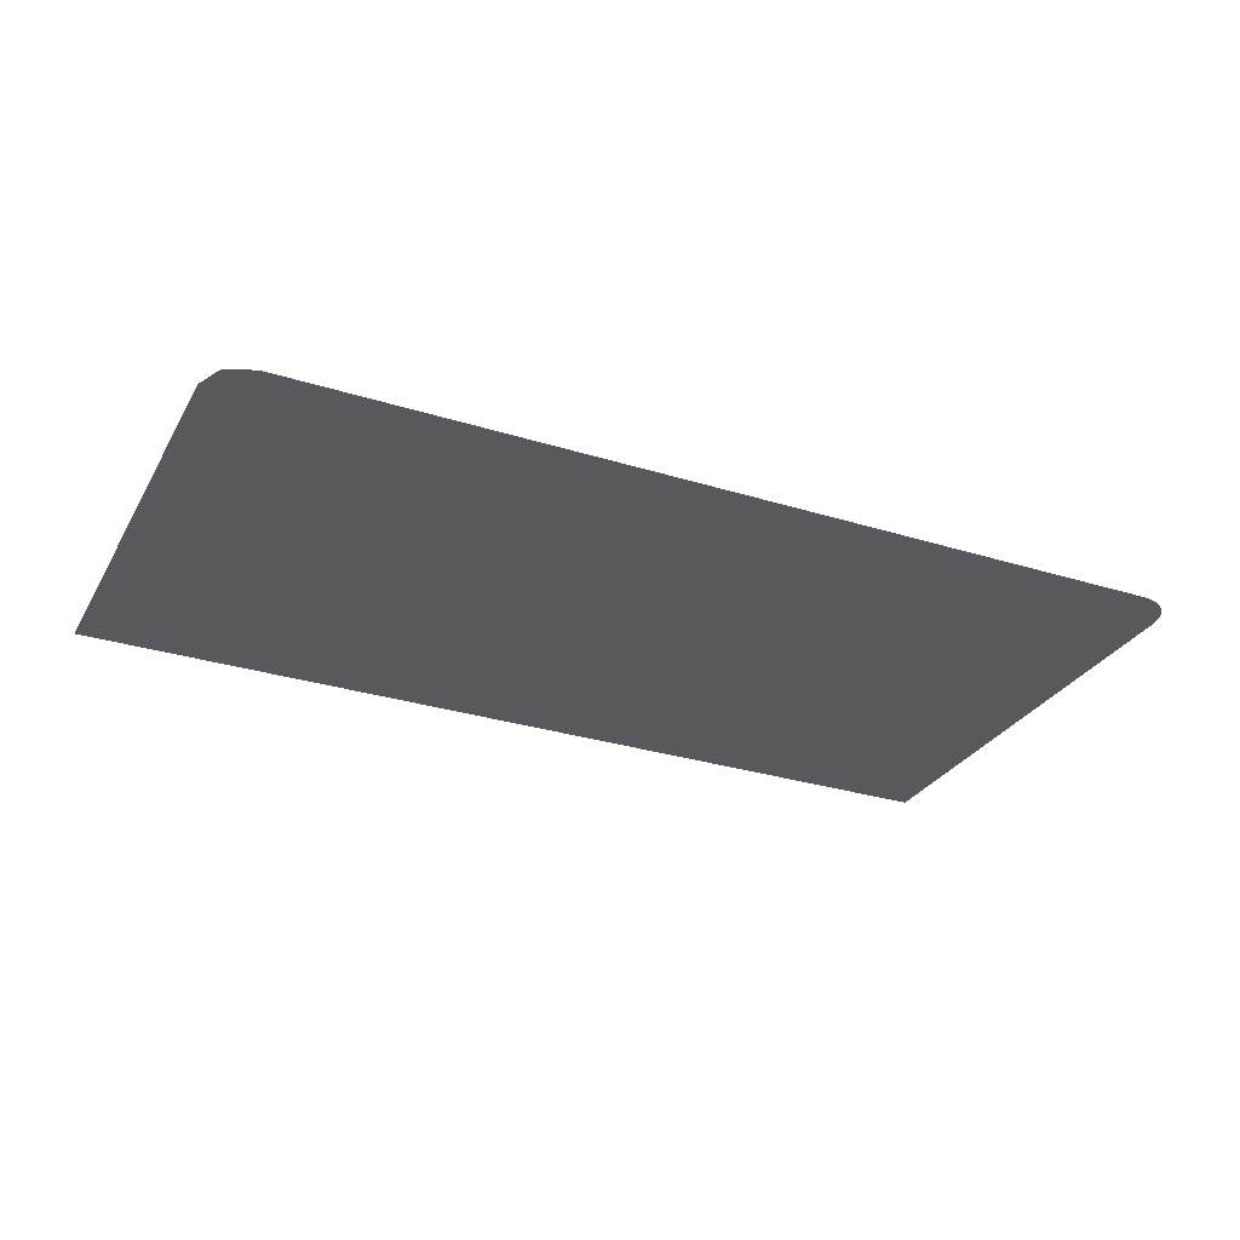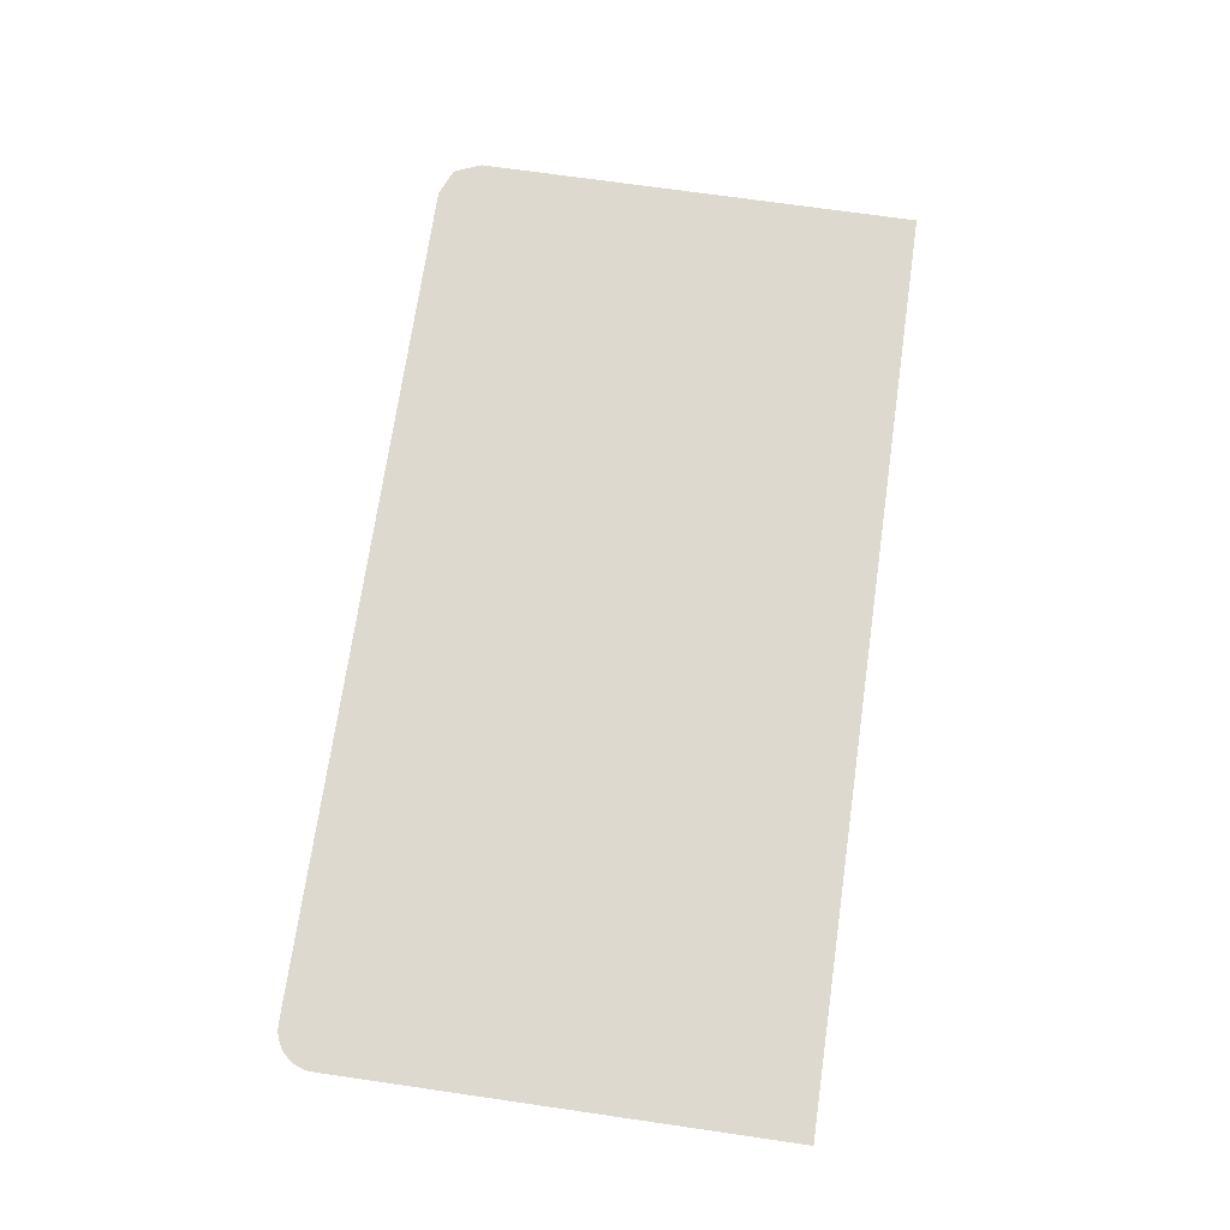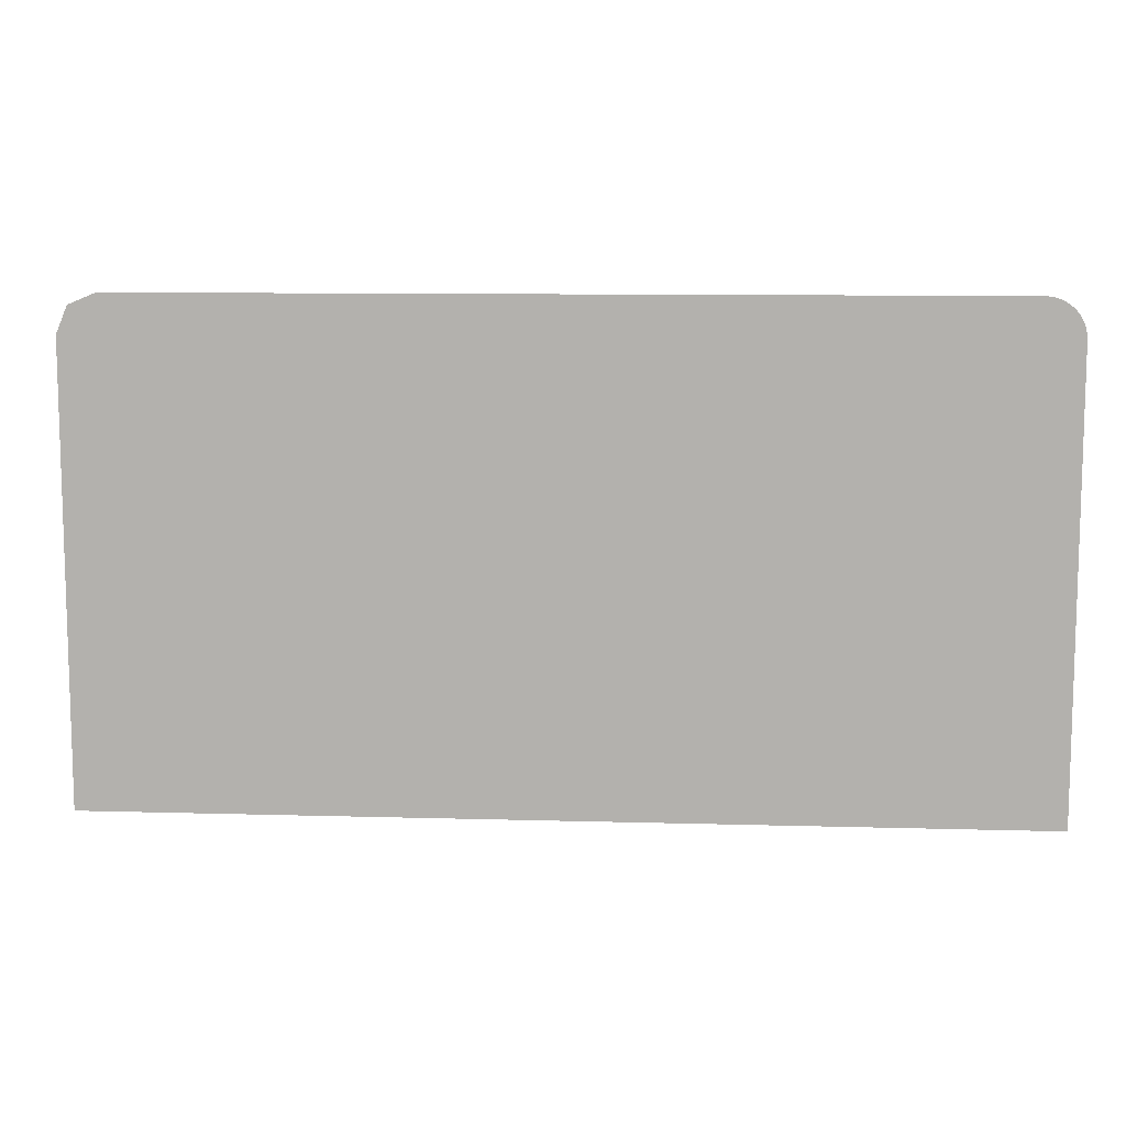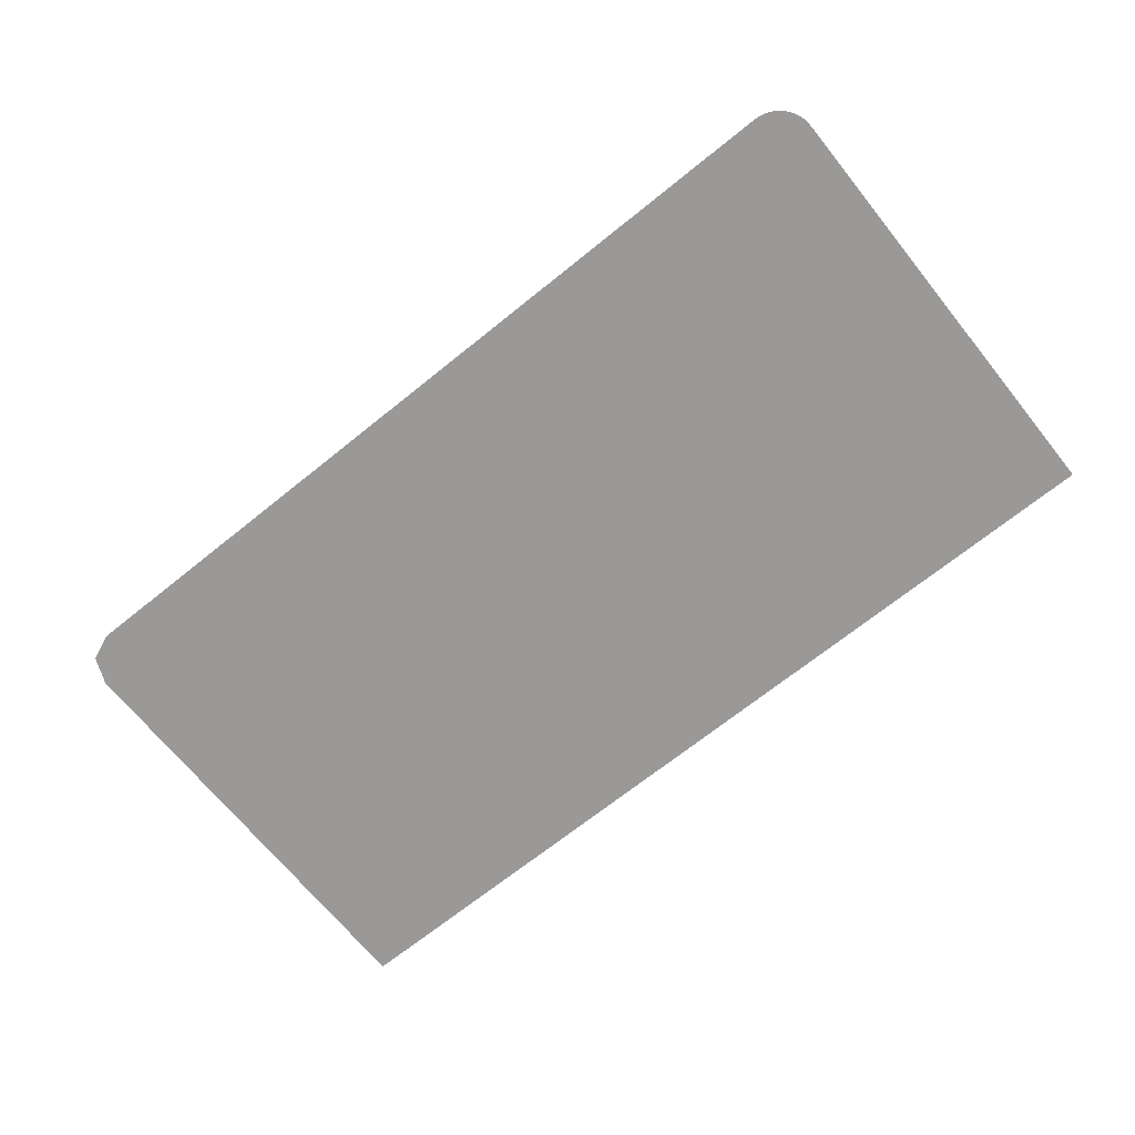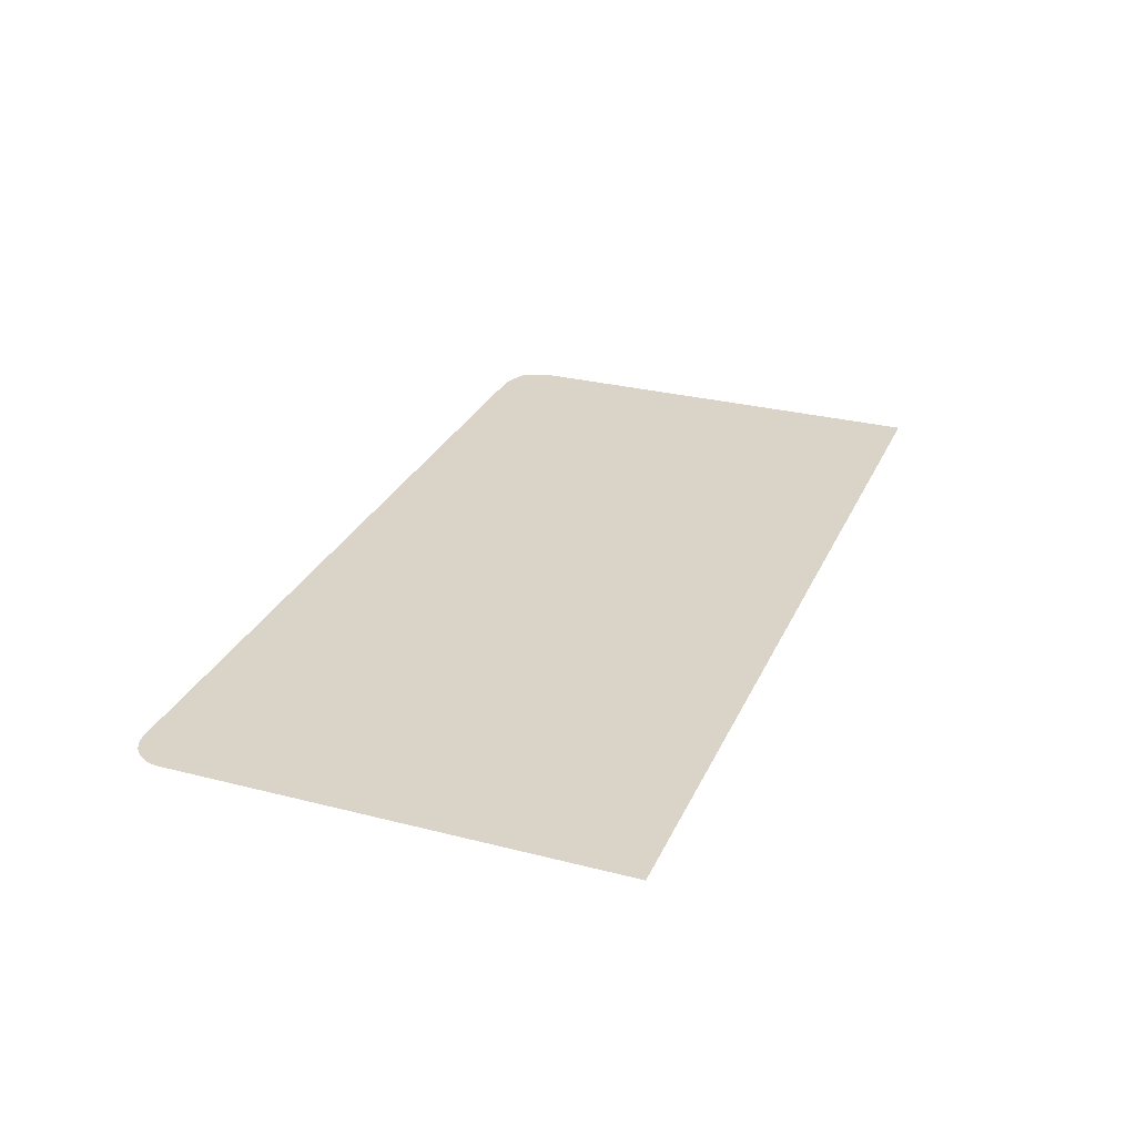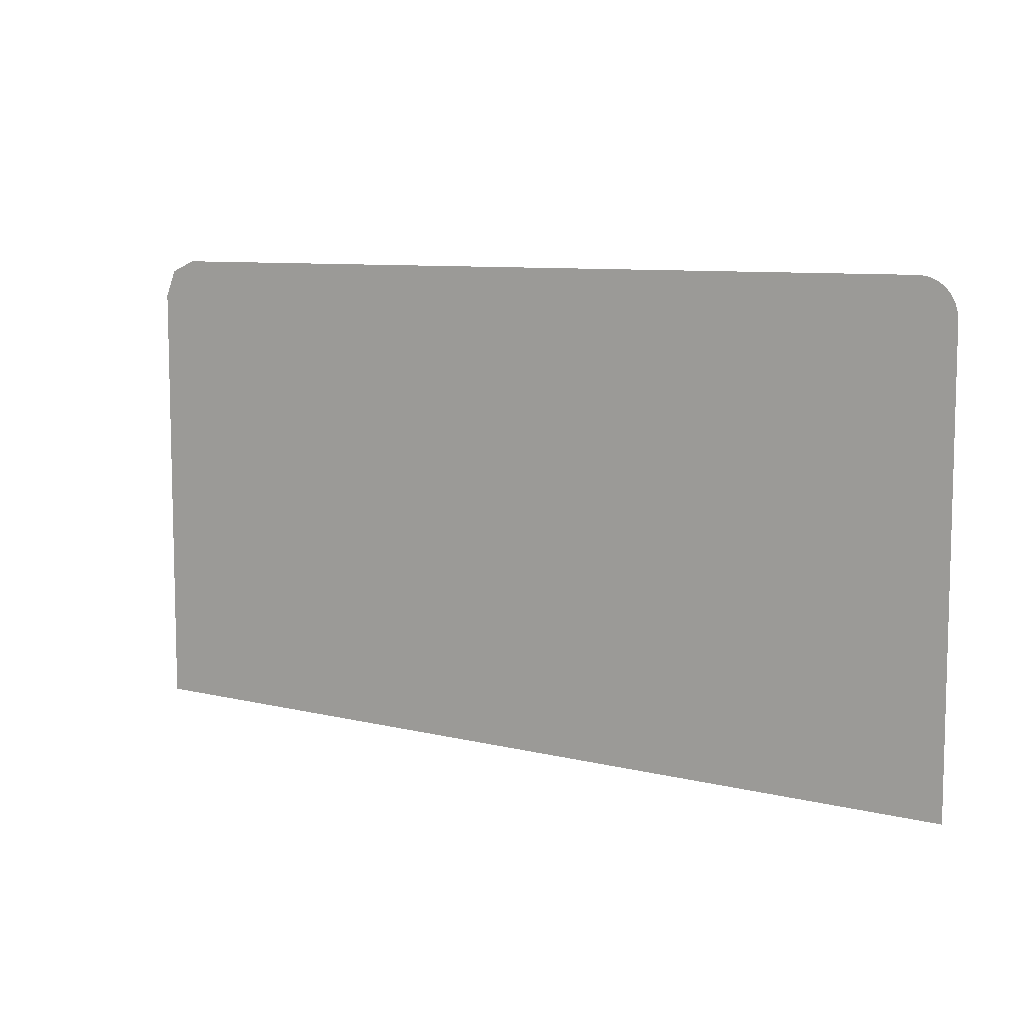
<metadata>
{"format":"obj","ext":"obj","renderer":"f3d","projection":"perspective","resolution":1024,"background":"white","views":[{"elev":-29.4,"azim":-24.8,"up":"+Y"},{"elev":71.5,"azim":98.2,"up":"+Y"},{"elev":9.9,"azim":4.2,"up":"+Z"},{"elev":-68.9,"azim":38.9,"up":"+Y"},{"elev":28.8,"azim":110.9,"up":"+Y"},{"elev":8.5,"azim":34.0,"up":"+Z"}]}
</metadata>
<code>
v -0.9 -0.0125 0.871
v -0.878 -0.0125 0.924
v -0.825 -0.0125 0.946
v 0.878 -0.0125 0.924
v 0.825 -0.0125 0.946
v 0.8348 -0.0125 0.9453
v 0.8707 -0.0125 0.9305
v 0.8707 -0.0125 0.9305
v 0.8348 -0.0125 0.9453
v 0.8444 -0.0125 0.9434
v 0.8625 -0.0125 0.9359
v 0.8625 -0.0125 0.9359
v 0.8444 -0.0125 0.9434
v 0.8537 -0.0125 0.9403
v 0.878 -0.0125 0.924
v 0.9 -0.0125 0.871
v 0.8994 -0.0125 0.8808
v 0.8845 -0.0125 0.9166
v 0.8845 -0.0125 0.9166
v 0.8994 -0.0125 0.8808
v 0.8974 -0.0125 0.8904
v 0.89 -0.0125 0.9085
v 0.89 -0.0125 0.9085
v 0.8974 -0.0125 0.8904
v 0.8943 -0.0125 0.8997
v 0.878 -0.0125 0.924
v 0.7516 -0.0125 -0.000765
v 0.9 -0.0125 -0.000765
v 0.9 -0.0125 0.871
v 0.878 -0.0125 0.924
v 0.825 -0.0125 0.946
v -0.825 -0.0125 0.946
v -0.9 -0.0125 0.871
v 0.878 -0.0125 0.924
v -0.9 -0.0125 0.871
v -0.9 -0.0125 -0.000765
v 0.7516 -0.0125 -0.000765
g mesh7276988
f 1 3 2
g mesh7276990
f 4 6 5
f 6 4 7
f 8 10 9
f 10 8 11
f 12 14 13
g mesh7276992
f 15 16 17
f 17 18 15
f 19 20 21
f 21 22 19
f 23 24 25
f 26 27 28
f 28 29 26
f 30 31 32
f 32 33 30
f 34 35 36
f 36 37 34

</code>
